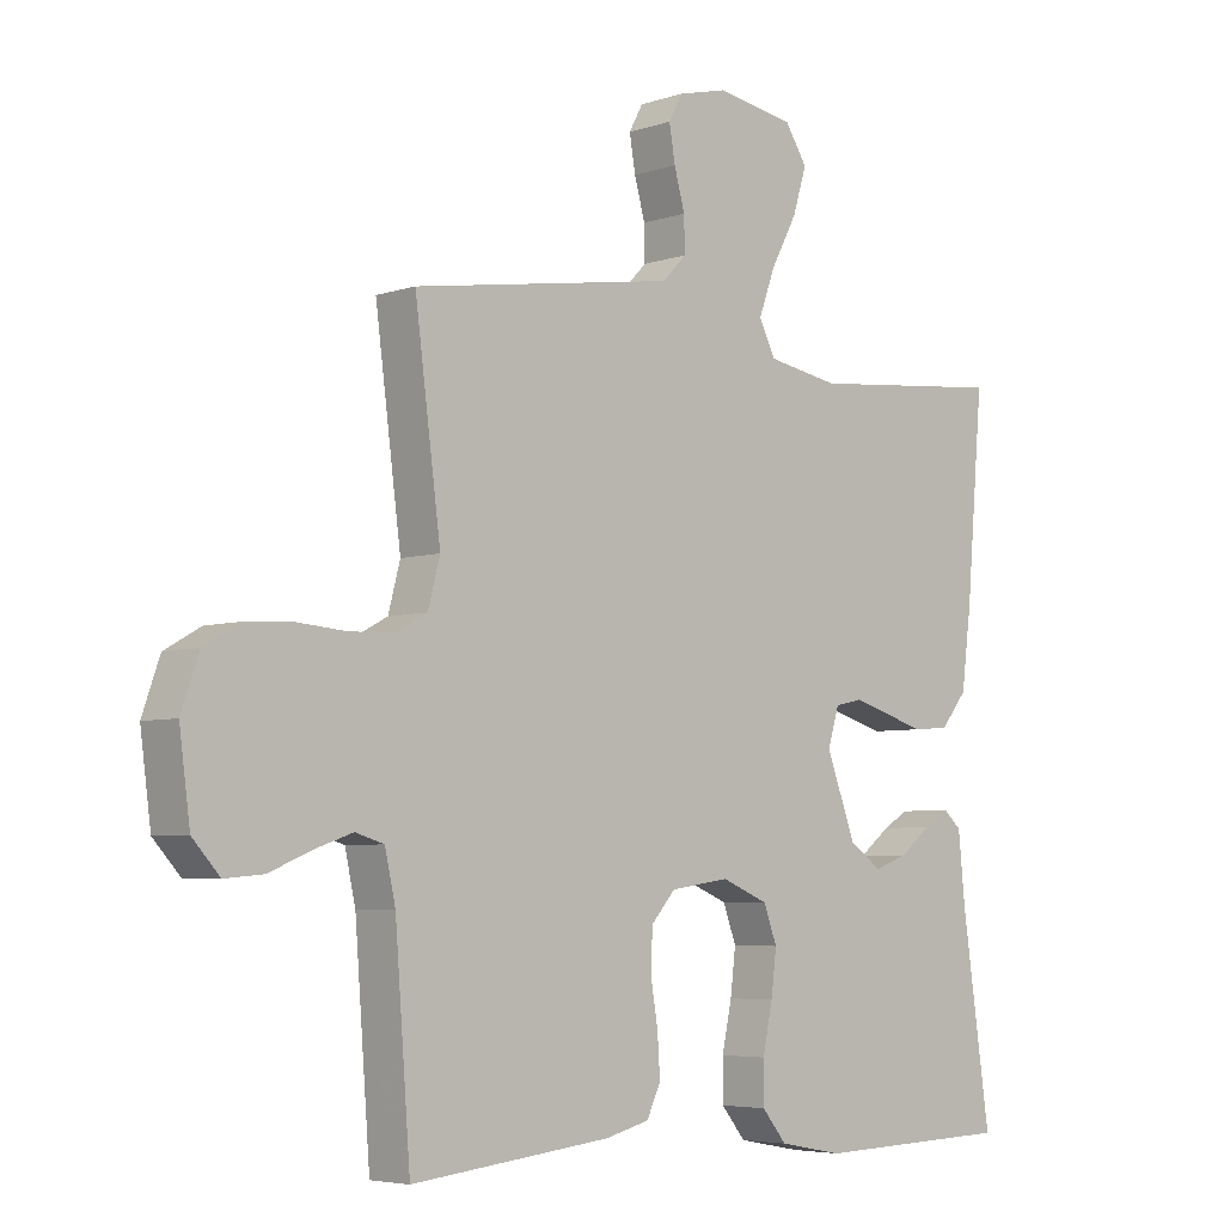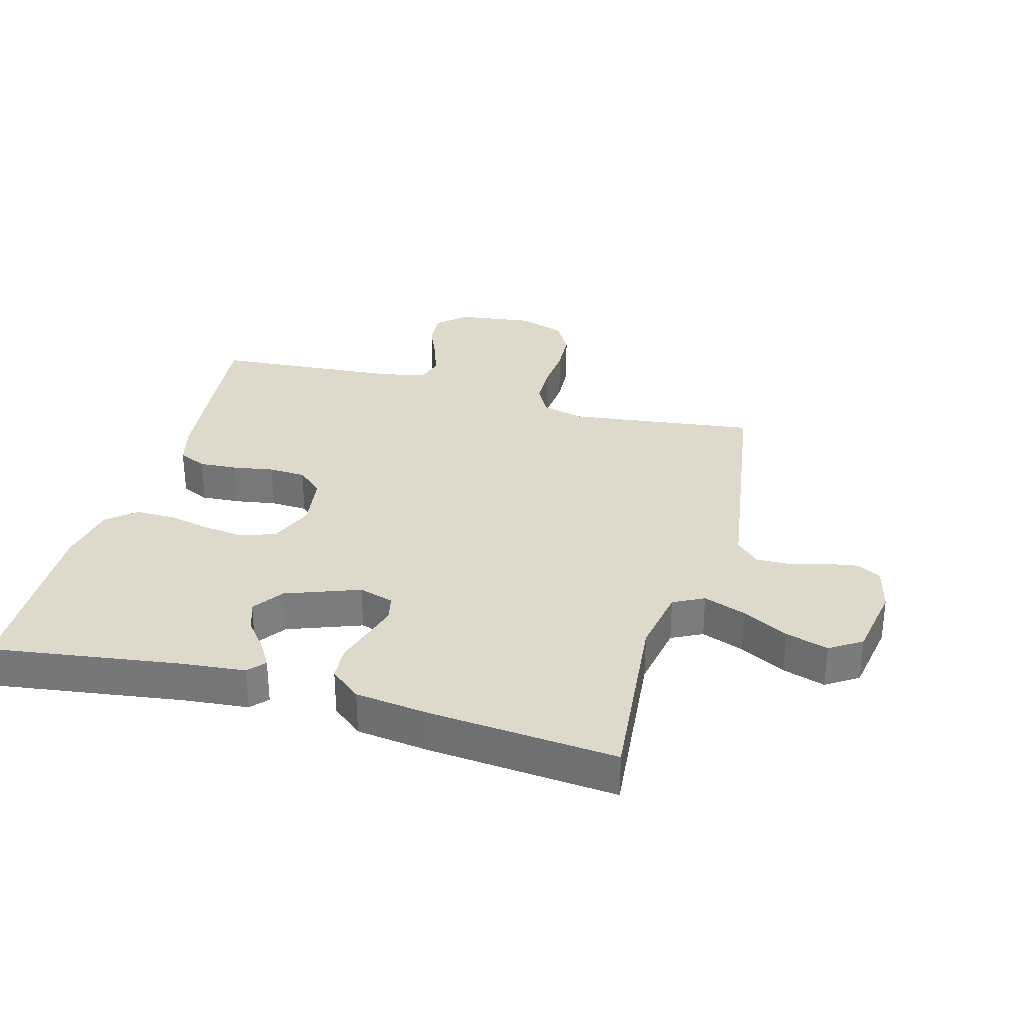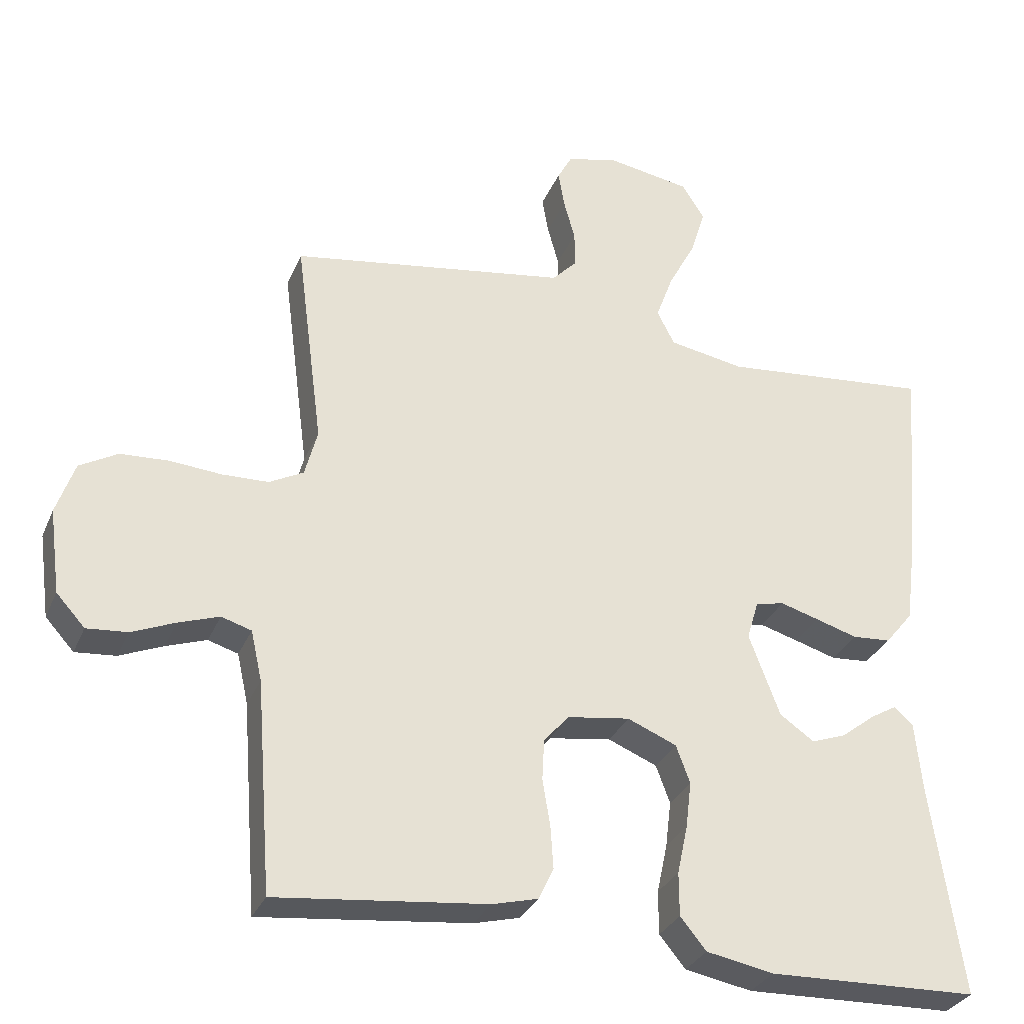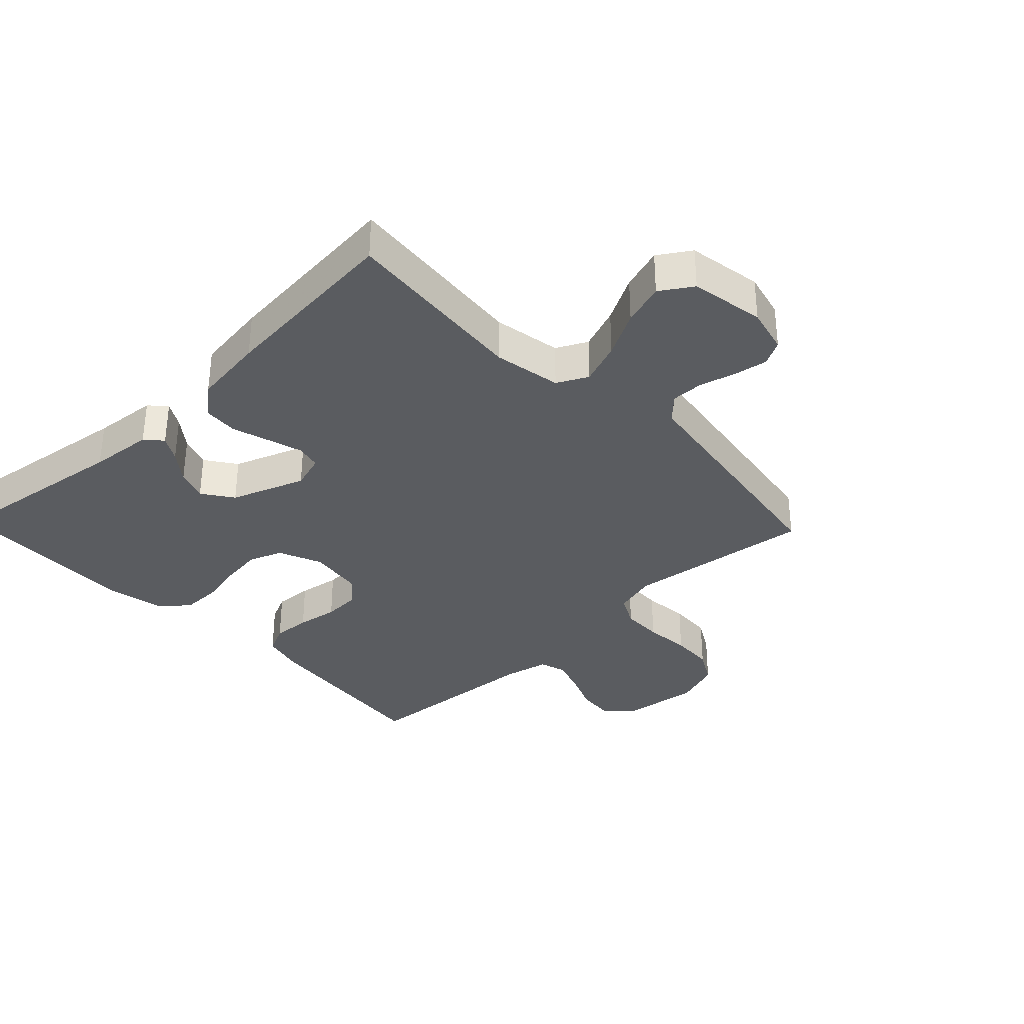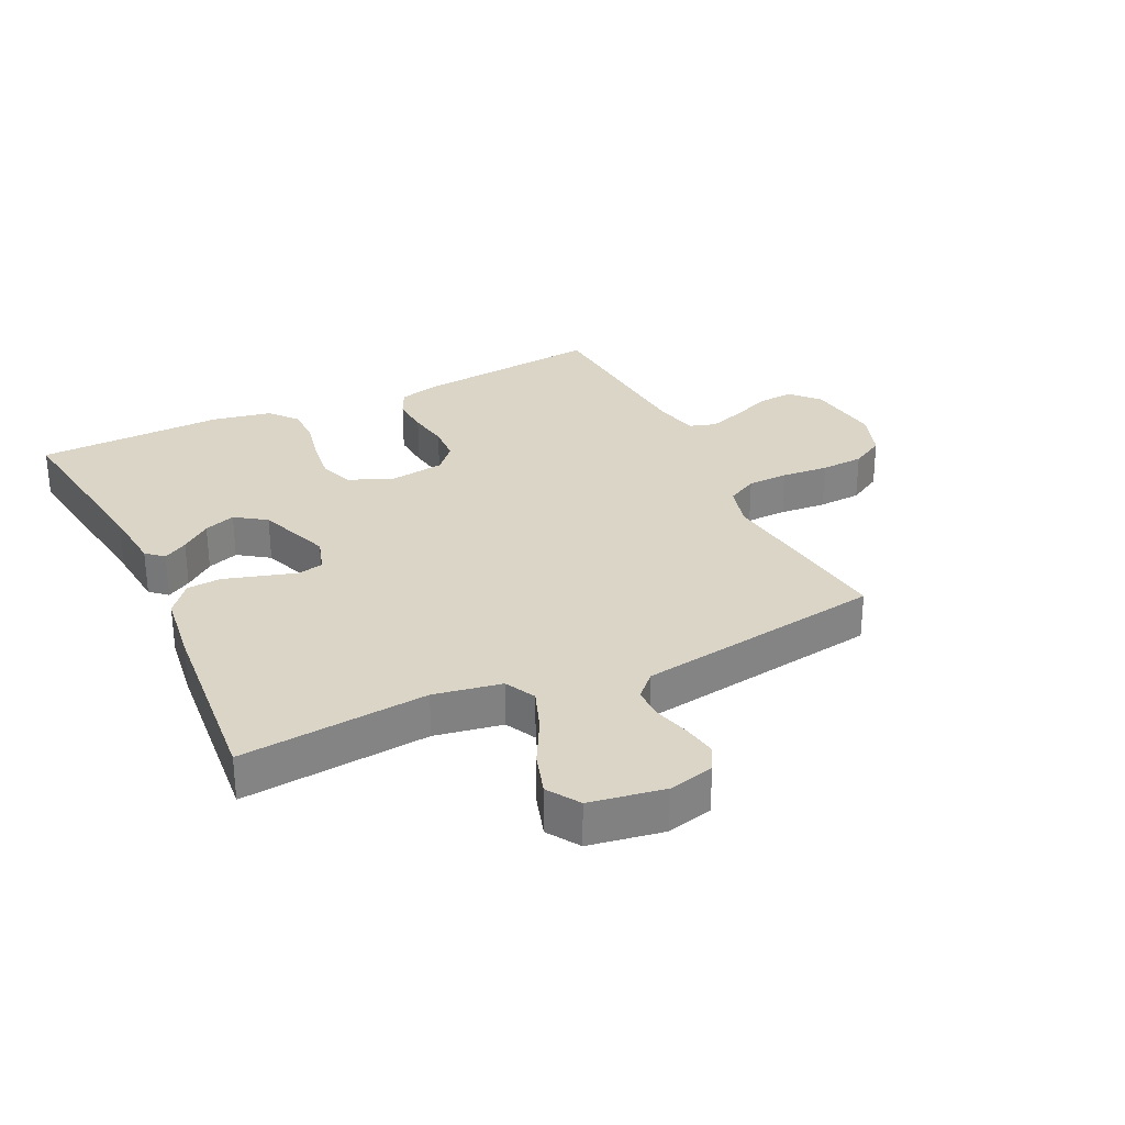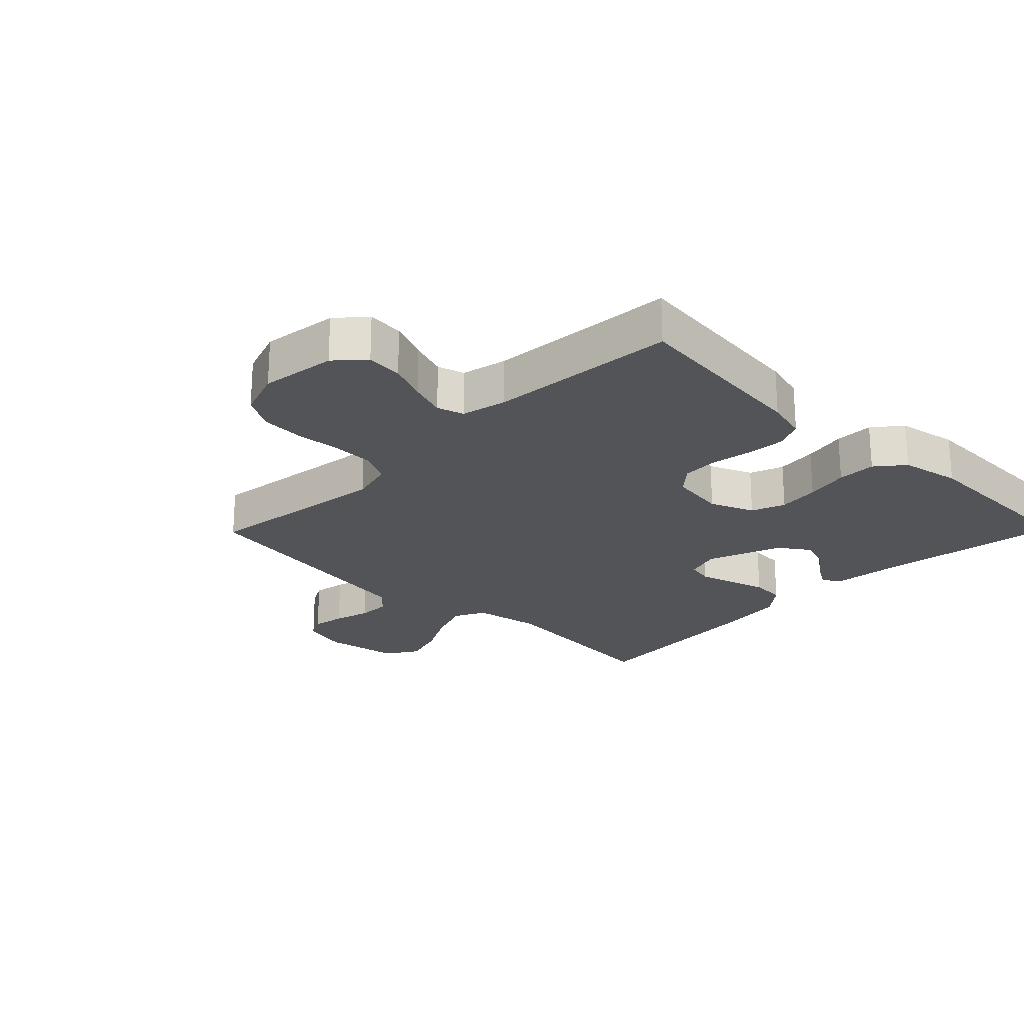
<metadata>
{"format":"obj","ext":"obj","renderer":"f3d","projection":"perspective","resolution":1024,"background":"white","views":[{"elev":-5.2,"azim":136.1,"up":"+Z"},{"elev":31.7,"azim":-74.5,"up":"+Y"},{"elev":-31.1,"azim":159.7,"up":"+Z"},{"elev":-34.1,"azim":-46.2,"up":"+Y"},{"elev":29.6,"azim":-25.5,"up":"+Y"},{"elev":-22.9,"azim":135.6,"up":"+Y"}]}
</metadata>
<code>
v -0.5 0.07 -0.5
v -0.457 0.07 -0.2
v -0.447 0.07 -0.098
v -0.42 0.07 -0.074
v -0.381 0.07 -0.097
v -0.334 0.07 -0.134
v -0.284 0.07 -0.152
v -0.235 0.07 -0.118
v -0.191 0.07 0
v -0.208 0.07 0.056
v -0.249 0.07 0.065
v -0.304 0.07 0.049
v -0.364 0.07 0.031
v -0.419 0.07 0.035
v -0.459 0.07 0.084
v -0.474 0.07 0.2
v -0.5 0.07 0.5
v -0.2 0.07 0.471
v -0.092 0.07 0.49
v -0.067 0.07 0.539
v -0.092 0.07 0.607
v -0.131 0.07 0.68
v -0.152 0.07 0.748
v -0.119 0.07 0.799
v 0 0.07 0.819
v 0.073 0.07 0.801
v 0.094 0.07 0.762
v 0.085 0.07 0.709
v 0.069 0.07 0.651
v 0.068 0.07 0.599
v 0.104 0.07 0.562
v 0.2 0.07 0.547
v 0.5 0.07 0.5
v 0.461 0.07 0.2
v 0.479 0.07 0.132
v 0.528 0.07 0.106
v 0.594 0.07 0.104
v 0.668 0.07 0.11
v 0.737 0.07 0.106
v 0.791 0.07 0.075
v 0.817 0.07 0
v 0.801 0.07 -0.121
v 0.76 0.07 -0.166
v 0.702 0.07 -0.161
v 0.64 0.07 -0.135
v 0.582 0.07 -0.115
v 0.539 0.07 -0.128
v 0.523 0.07 -0.2
v 0.5 0.07 -0.5
v 0.2 0.07 -0.467
v 0.134 0.07 -0.45
v 0.113 0.07 -0.405
v 0.117 0.07 -0.344
v 0.128 0.07 -0.278
v 0.125 0.07 -0.219
v 0.089 0.07 -0.178
v 0 0.07 -0.165
v -0.07 0.07 -0.194
v -0.09 0.07 -0.248
v -0.082 0.07 -0.314
v -0.067 0.07 -0.384
v -0.067 0.07 -0.446
v -0.104 0.07 -0.491
v -0.2 0.07 -0.509
v -0.5 0 -0.5
v -0.457 0 -0.2
v -0.447 0 -0.098
v -0.42 0 -0.074
v -0.381 0 -0.097
v -0.334 0 -0.134
v -0.284 0 -0.152
v -0.235 0 -0.118
v -0.191 0 0
v -0.208 0 0.056
v -0.249 0 0.065
v -0.304 0 0.049
v -0.364 0 0.031
v -0.419 0 0.035
v -0.459 0 0.084
v -0.474 0 0.2
v -0.5 0 0.5
v -0.2 0 0.471
v -0.092 0 0.49
v -0.067 0 0.539
v -0.092 0 0.607
v -0.131 0 0.68
v -0.152 0 0.748
v -0.119 0 0.799
v 0 0 0.819
v 0.073 0 0.801
v 0.094 0 0.762
v 0.085 0 0.709
v 0.069 0 0.651
v 0.068 0 0.599
v 0.104 0 0.562
v 0.2 0 0.547
v 0.5 0 0.5
v 0.461 0 0.2
v 0.479 0 0.132
v 0.528 0 0.106
v 0.594 0 0.104
v 0.668 0 0.11
v 0.737 0 0.106
v 0.791 0 0.075
v 0.817 0 0
v 0.801 0 -0.121
v 0.76 0 -0.166
v 0.702 0 -0.161
v 0.64 0 -0.135
v 0.582 0 -0.115
v 0.539 0 -0.128
v 0.523 0 -0.2
v 0.5 0 -0.5
v 0.2 0 -0.467
v 0.134 0 -0.45
v 0.113 0 -0.405
v 0.117 0 -0.344
v 0.128 0 -0.278
v 0.125 0 -0.219
v 0.089 0 -0.178
v 0 0 -0.165
v -0.07 0 -0.194
v -0.09 0 -0.248
v -0.082 0 -0.314
v -0.067 0 -0.384
v -0.067 0 -0.446
v -0.104 0 -0.491
v -0.2 0 -0.509
f 64 1 2
f 63 64 2
f 62 63 2
f 61 62 2
f 60 61 2
f 59 60 2 3
f 52 53 54
f 51 52 54
f 50 51 54
f 49 50 54
f 48 49 54
f 47 48 54 55
f 46 47 55 56
f 43 44 45
f 42 43 45
f 41 42 45
f 40 41 45
f 39 40 45
f 38 39 45
f 37 38 45
f 36 37 45 46
f 46 56 57
f 36 46 57
f 35 36 57
f 31 32 33 34
f 27 28 29
f 26 27 29
f 25 26 29
f 24 25 29
f 23 24 29
f 22 23 29
f 21 22 29
f 20 21 29 30
f 19 20 30 31
f 16 17 18
f 15 16 18
f 14 15 18
f 13 14 18
f 12 13 18
f 11 12 18 19
f 31 34 35
f 19 31 35
f 11 19 35
f 10 11 35
f 3 4 5 6
f 3 6 7
f 59 3 7
f 58 59 7 8
f 35 57 58
f 10 35 58
f 9 10 58
f 8 9 58
f 66 65 128
f 66 128 127
f 66 127 126
f 66 126 125
f 66 125 124
f 67 66 124 123
f 118 117 116
f 118 116 115
f 118 115 114
f 118 114 113
f 118 113 112
f 119 118 112 111
f 120 119 111 110
f 109 108 107
f 109 107 106
f 109 106 105
f 109 105 104
f 109 104 103
f 109 103 102
f 109 102 101
f 110 109 101 100
f 121 120 110
f 121 110 100
f 121 100 99
f 98 97 96 95
f 93 92 91
f 93 91 90
f 93 90 89
f 93 89 88
f 93 88 87
f 93 87 86
f 93 86 85
f 94 93 85 84
f 95 94 84 83
f 82 81 80
f 82 80 79
f 82 79 78
f 82 78 77
f 82 77 76
f 83 82 76 75
f 99 98 95
f 99 95 83
f 99 83 75
f 99 75 74
f 70 69 68 67
f 71 70 67
f 71 67 123
f 72 71 123 122
f 122 121 99
f 122 99 74
f 122 74 73
f 122 73 72
f 1 65 66 2
f 2 66 67 3
f 3 67 68 4
f 4 68 69 5
f 5 69 70 6
f 6 70 71 7
f 7 71 72 8
f 8 72 73 9
f 9 73 74 10
f 10 74 75 11
f 11 75 76 12
f 12 76 77 13
f 13 77 78 14
f 14 78 79 15
f 15 79 80 16
f 16 80 81 17
f 17 81 82 18
f 18 82 83 19
f 19 83 84 20
f 20 84 85 21
f 21 85 86 22
f 22 86 87 23
f 23 87 88 24
f 24 88 89 25
f 25 89 90 26
f 26 90 91 27
f 27 91 92 28
f 28 92 93 29
f 29 93 94 30
f 30 94 95 31
f 31 95 96 32
f 32 96 97 33
f 33 97 98 34
f 34 98 99 35
f 35 99 100 36
f 36 100 101 37
f 37 101 102 38
f 38 102 103 39
f 39 103 104 40
f 40 104 105 41
f 41 105 106 42
f 42 106 107 43
f 43 107 108 44
f 44 108 109 45
f 45 109 110 46
f 46 110 111 47
f 47 111 112 48
f 48 112 113 49
f 49 113 114 50
f 50 114 115 51
f 51 115 116 52
f 52 116 117 53
f 53 117 118 54
f 54 118 119 55
f 55 119 120 56
f 56 120 121 57
f 57 121 122 58
f 58 122 123 59
f 59 123 124 60
f 60 124 125 61
f 61 125 126 62
f 62 126 127 63
f 63 127 128 64
f 64 128 65 1

</code>
